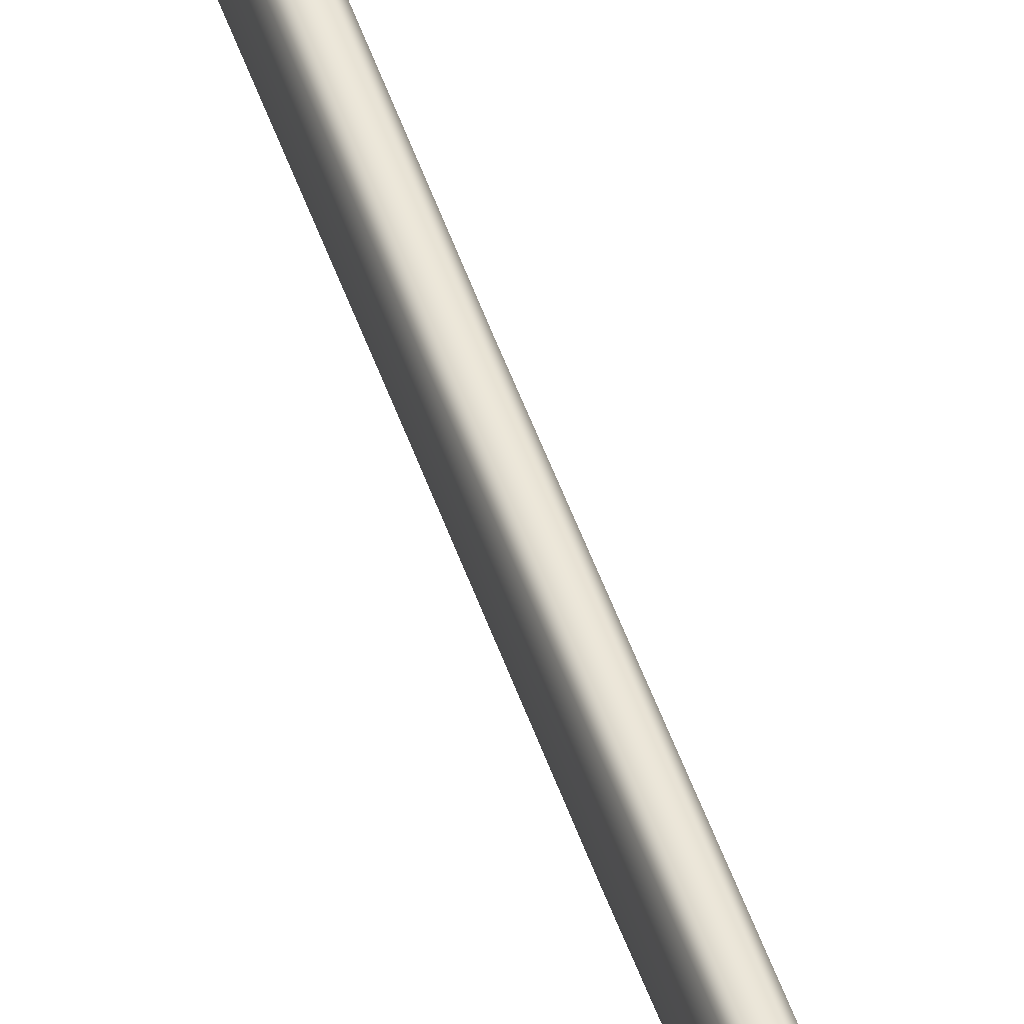
<metadata>
{"format":"obj","ext":"obj","renderer":"f3d","projection":"perspective","resolution":1024,"background":"white","views":[{"elev":47.6,"azim":-18.1,"up":"+Y"}]}
</metadata>
<code>
v 0.03304 0.05762 0.05466
v 0.03304 0.05977 0.05479
v 0.03304 0.06727 0.05525
v 0.03304 0.07476 0.05571
v 0.03304 0.07497 0.05572
v 0.03304 0.07856 0.02955
v 0.03304 0.05912 0.02785
v 0.03304 0.0771 0.05586
v 0.03325 0.07848 0.05594
v 0.03328 0.07865 0.05595
v 0.03328 0.08012 0.02969
v 0.03391 0.07994 0.05603
v 0.03399 0.08156 0.02981
v 0.03399 0.0801 0.05604
v 0.03499 0.08121 0.05611
v 0.03511 0.08281 0.02992
v 0.03511 0.08134 0.05611
v 0.03642 0.0822 0.05617
v 0.03658 0.08376 0.03001
v 0.03651 0.08226 0.05617
v 0.03658 0.0823 0.05617
v 0.0381 0.08283 0.05621
v 0.03829 0.08436 0.03006
v 0.03829 0.0829 0.05621
v 0.03992 0.08308 0.05622
v 0.04012 0.08456 0.03008
v 0.04012 0.0831 0.05622
v 0.04032 0.08308 0.05622
v 0.04195 0.0829 0.05621
v 0.04195 0.08436 0.03006
v 0.04214 0.08283 0.05621
v 0.04366 0.0823 0.05617
v 0.04366 0.08376 0.03001
v 0.04382 0.0822 0.05617
v 0.04513 0.08134 0.05611
v 0.04513 0.08281 0.02992
v 0.04373 0.08226 0.05617
v 0.04525 0.08121 0.05611
v 0.04625 0.0801 0.05604
v 0.04625 0.08156 0.02981
v 0.04633 0.07994 0.05603
v 0.04696 0.07865 0.05595
v 0.04696 0.08012 0.02969
v 0.04699 0.07848 0.05594
v 0.0472 0.0771 0.05586
v 0.0472 0.07856 0.02955
v 0.0472 0.07497 0.05572
v 0.0472 0.07476 0.05571
v 0.0472 0.06727 0.05525
v 0.0472 0.05977 0.05479
v 0.0472 0.05762 0.05466
v 0.0472 0.05912 0.02785
v 0.04718 0.05745 0.05465
v 0.04696 0.05606 0.05457
v 0.04696 0.05756 0.02771
v 0.04688 0.0559 0.05455
v 0.04625 0.05461 0.05448
v 0.04625 0.05612 0.02758
v 0.04613 0.05448 0.05447
v 0.04513 0.05337 0.0544
v 0.04513 0.05487 0.02747
v 0.04496 0.05326 0.05439
v 0.04366 0.05242 0.05434
v 0.04366 0.05392 0.02739
v 0.04347 0.05235 0.05434
v 0.04327 0.05228 0.05433
v 0.04195 0.05182 0.0543
v 0.04195 0.05332 0.02734
v 0.04175 0.05179 0.0543
v 0.04012 0.05161 0.05429
v 0.04012 0.05312 0.02732
v 0.03849 0.05179 0.0543
v 0.03829 0.05332 0.02734
v 0.03829 0.05182 0.0543
v 0.03697 0.05228 0.05433
v 0.03677 0.05235 0.05434
v 0.03658 0.05392 0.02739
v 0.03658 0.05242 0.05434
v 0.03528 0.05326 0.05439
v 0.03511 0.05487 0.02747
v 0.03511 0.05337 0.0544
v 0.03411 0.05448 0.05447
v 0.03399 0.05612 0.02758
v 0.03399 0.05461 0.05448
v 0.03336 0.0559 0.05455
v 0.03328 0.05756 0.02771
v 0.03328 0.05606 0.05457
v 0.03306 0.05745 0.05465
v 0.04376 0.06714 0.2742
v 0.05015 0.07008 0.2744
v 0.04909 0.07331 0.2746
v 0.04197 0.06977 0.2744
v 0.04742 0.07607 0.2747
v 0.04524 0.0782 0.2748
v 0.03797 0.06977 0.2744
v 0.04269 0.07953 0.2749
v 0.03997 0.07999 0.2749
v 0.03724 0.07953 0.2749
v 0.0347 0.0782 0.2748
v 0.03252 0.07607 0.2747
v 0.03084 0.07331 0.2746
v 0.03617 0.06714 0.2742
v 0.05015 0.04082 0.2729
v 0.04212 0.04533 0.2731
v 0.03997 0.03916 0.2728
v 0.04909 0.0376 0.2727
v 0.04742 0.03483 0.2725
v 0.04524 0.0327 0.2724
v 0.04269 0.03137 0.2724
v 0.03997 0.03091 0.2723
v 0.03724 0.03137 0.2724
v 0.0347 0.0327 0.2724
v 0.03252 0.03483 0.2725
v 0.03782 0.04533 0.2731
v 0.03084 0.0376 0.2727
v 0.02979 0.04082 0.2729
v 0.02979 0.07008 0.2744
v 0.04376 0.06705 0.2752
v 0.04212 0.04525 0.2741
v 0.03617 0.06705 0.2752
v 0.03782 0.04525 0.2741
v 0.03797 0.06968 0.2754
v 0.04197 0.06968 0.2754
v 0.03997 0.03908 0.2738
v 0.05493 0.07382 0.2713
v 0.05493 0.03748 0.2694
v 0.05393 0.03771 0.2684
v 0.05393 0.07369 0.2703
v 0.05339 0.07783 0.2715
v 0.0525 0.0774 0.2705
v 0.05092 0.08127 0.2717
v 0.05019 0.08063 0.2707
v 0.04772 0.0839 0.2718
v 0.04718 0.0831 0.2708
v 0.04398 0.08556 0.2719
v 0.0437 0.08464 0.2709
v 0.03997 0.08613 0.272
v 0.03997 0.08517 0.2709
v 0.03624 0.08464 0.2709
v 0.03596 0.08556 0.2719
v 0.03275 0.0831 0.2708
v 0.03222 0.0839 0.2718
v 0.02975 0.08063 0.2707
v 0.02901 0.08127 0.2717
v 0.02744 0.0774 0.2705
v 0.02655 0.07783 0.2715
v 0.026 0.07369 0.2703
v 0.025 0.07382 0.2713
v 0.026 0.03771 0.2684
v 0.025 0.03748 0.2694
v 0.02744 0.034 0.2682
v 0.02655 0.03347 0.2692
v 0.02975 0.03078 0.2681
v 0.02901 0.03003 0.269
v 0.03275 0.02831 0.2679
v 0.03222 0.02739 0.2689
v 0.03624 0.02676 0.2678
v 0.03596 0.02574 0.2688
v 0.03997 0.02623 0.2678
v 0.03997 0.02517 0.2688
v 0.04398 0.02574 0.2688
v 0.0437 0.02676 0.2678
v 0.04772 0.02739 0.2689
v 0.04718 0.02831 0.2679
v 0.05092 0.03003 0.269
v 0.05019 0.03078 0.2681
v 0.05339 0.03347 0.2692
v 0.0525 0.034 0.2682
v 0.04821 0.03442 0.2682
v 0.04742 0.035 0.2693
v 0.04909 0.03777 0.2694
v 0.05001 0.0374 0.2684
v 0.04583 0.03211 0.2681
v 0.04524 0.03288 0.2692
v 0.04302 0.03063 0.268
v 0.04269 0.03154 0.2691
v 0.03997 0.03012 0.268
v 0.03997 0.03108 0.2691
v 0.03724 0.03154 0.2691
v 0.03692 0.03063 0.268
v 0.0347 0.03288 0.2692
v 0.0341 0.03211 0.2681
v 0.03252 0.035 0.2693
v 0.03173 0.03442 0.2682
v 0.03084 0.03777 0.2694
v 0.02993 0.0374 0.2684
v 0.02979 0.04099 0.2696
v 0.02879 0.04088 0.2686
v 0.02979 0.07025 0.2711
v 0.02879 0.07046 0.2701
v 0.03084 0.07348 0.2713
v 0.02993 0.07395 0.2703
v 0.03252 0.07624 0.2714
v 0.03173 0.07692 0.2705
v 0.0347 0.07837 0.2716
v 0.0341 0.07924 0.2706
v 0.03724 0.0797 0.2716
v 0.03692 0.08072 0.2707
v 0.03997 0.08016 0.2716
v 0.03997 0.08123 0.2707
v 0.04302 0.08072 0.2707
v 0.04269 0.0797 0.2716
v 0.04583 0.07924 0.2706
v 0.04524 0.07837 0.2716
v 0.04821 0.07692 0.2705
v 0.04742 0.07624 0.2714
v 0.05001 0.07395 0.2703
v 0.04909 0.07348 0.2713
v 0.05115 0.07046 0.2701
v 0.05015 0.07025 0.2711
v 0.05115 0.04088 0.2686
v 0.05015 0.04099 0.2696
v 0.05493 0.03731 0.2727
v 0.05493 0.07365 0.2746
v 0.05393 0.07341 0.2756
v 0.05393 0.03744 0.2737
v 0.05115 0.04061 0.2738
v 0.05001 0.03712 0.2737
v 0.05115 0.07019 0.2754
v 0.05001 0.07367 0.2756
v 0.04821 0.07665 0.2757
v 0.04583 0.07896 0.2759
v 0.04302 0.08044 0.2759
v 0.03997 0.08095 0.276
v 0.03692 0.08044 0.2759
v 0.0341 0.07896 0.2759
v 0.03173 0.07665 0.2757
v 0.02993 0.07367 0.2756
v 0.02879 0.07019 0.2754
v 0.02879 0.04061 0.2738
v 0.02993 0.03712 0.2737
v 0.03173 0.03415 0.2735
v 0.0341 0.03183 0.2734
v 0.03692 0.03036 0.2733
v 0.03997 0.02985 0.2733
v 0.04302 0.03036 0.2733
v 0.04583 0.03183 0.2734
v 0.04821 0.03415 0.2735
v 0.05339 0.0333 0.2725
v 0.0525 0.03373 0.2735
v 0.05092 0.02986 0.2723
v 0.05019 0.0305 0.2733
v 0.04772 0.02722 0.2721
v 0.04718 0.02803 0.2732
v 0.04398 0.02557 0.2721
v 0.0437 0.02648 0.2731
v 0.03997 0.025 0.272
v 0.03997 0.02596 0.2731
v 0.03624 0.02648 0.2731
v 0.03596 0.02557 0.2721
v 0.03275 0.02803 0.2732
v 0.03222 0.02722 0.2721
v 0.02975 0.0305 0.2733
v 0.02901 0.02986 0.2723
v 0.02744 0.03373 0.2735
v 0.02655 0.0333 0.2725
v 0.026 0.03744 0.2737
v 0.025 0.03731 0.2727
v 0.026 0.07341 0.2756
v 0.025 0.07365 0.2746
v 0.02744 0.07712 0.2758
v 0.02655 0.07766 0.2748
v 0.02975 0.08035 0.2759
v 0.02901 0.08109 0.275
v 0.03275 0.08282 0.2761
v 0.03222 0.08373 0.2751
v 0.03624 0.08437 0.2761
v 0.03596 0.08539 0.2752
v 0.03997 0.08489 0.2762
v 0.03997 0.08596 0.2752
v 0.04398 0.08539 0.2752
v 0.0437 0.08437 0.2761
v 0.04772 0.08373 0.2751
v 0.04718 0.08282 0.2761
v 0.05092 0.08109 0.275
v 0.05019 0.08035 0.2759
v 0.05339 0.07766 0.2748
v 0.0525 0.07712 0.2758
v 0.03304 0.0651 0.2709
v 0.03304 0.06516 0.2699
v 0.03304 0.04567 0.2688
v 0.03304 0.04561 0.2698
v 0.03328 0.06666 0.2709
v 0.03328 0.06671 0.2699
v 0.03399 0.0681 0.271
v 0.03399 0.06816 0.27
v 0.03511 0.06935 0.2711
v 0.03511 0.0694 0.2701
v 0.03658 0.07036 0.2701
v 0.03658 0.0703 0.2711
v 0.03829 0.0709 0.2712
v 0.03829 0.07096 0.2702
v 0.04012 0.07111 0.2712
v 0.04012 0.07117 0.2702
v 0.04195 0.0709 0.2712
v 0.04195 0.07096 0.2702
v 0.04366 0.0703 0.2711
v 0.04366 0.07036 0.2701
v 0.04513 0.06935 0.2711
v 0.04513 0.0694 0.2701
v 0.04625 0.06816 0.27
v 0.04625 0.0681 0.271
v 0.04696 0.06666 0.2709
v 0.04696 0.06671 0.2699
v 0.0472 0.0651 0.2709
v 0.0472 0.06516 0.2699
v 0.0472 0.04561 0.2698
v 0.0472 0.04567 0.2688
v 0.04696 0.04411 0.2688
v 0.04696 0.04406 0.2698
v 0.04625 0.04261 0.2697
v 0.04625 0.04266 0.2687
v 0.04513 0.04142 0.2686
v 0.04513 0.04136 0.2696
v 0.04366 0.04041 0.2696
v 0.04366 0.04046 0.2686
v 0.04195 0.03981 0.2695
v 0.04195 0.03986 0.2685
v 0.04012 0.0396 0.2695
v 0.04012 0.03966 0.2685
v 0.03829 0.03981 0.2695
v 0.03829 0.03986 0.2685
v 0.03658 0.04041 0.2696
v 0.03658 0.04046 0.2686
v 0.03511 0.04136 0.2696
v 0.03511 0.04142 0.2686
v 0.03399 0.04261 0.2697
v 0.03399 0.04266 0.2687
v 0.03328 0.04406 0.2698
v 0.03328 0.04411 0.2688
v 0.03573 0.07977 0.02715
v 0.03554 0.07858 0.02704
v 0.03554 0.05938 0.02536
v 0.03573 0.05819 0.02525
v 0.0362 0.05722 0.02517
v 0.03695 0.05639 0.0251
v 0.0379 0.05577 0.02504
v 0.03898 0.0554 0.02501
v 0.04012 0.05527 0.025
v 0.04126 0.0554 0.02501
v 0.04234 0.05577 0.02504
v 0.04329 0.05639 0.0251
v 0.04403 0.05722 0.02517
v 0.04451 0.05819 0.02525
v 0.0447 0.05938 0.02536
v 0.0447 0.07858 0.02704
v 0.04451 0.07977 0.02715
v 0.04403 0.08074 0.02723
v 0.04329 0.08157 0.0273
v 0.04234 0.08218 0.02736
v 0.04126 0.08256 0.02739
v 0.04012 0.08269 0.0274
v 0.03898 0.08256 0.02739
v 0.0379 0.08218 0.02736
v 0.03695 0.08157 0.0273
v 0.0362 0.08074 0.02723
v 0.03997 0.06022 0.9589
v 0.03877 0.08443 0.975
v 0.03764 0.07979 0.9629
v 0.03863 0.06502 0.9503
v 0.03997 0.04945 0.8443
v 0.0385 0.05382 0.8392
v 0.03997 0.04208 0.7562
v 0.03839 0.04778 0.7512
v 0.03997 0.03675 0.6803
v 0.03829 0.0434 0.6753
v 0.03997 0.03382 0.6014
v 0.0382 0.04101 0.5964
v 0.03997 0.0332 0.5245
v 0.0381 0.0405 0.5196
v 0.03997 0.03486 0.4476
v 0.03801 0.04186 0.4428
v 0.03791 0.04333 0.3599
v 0.03997 0.03665 0.3647
v 0.03661 0.06111 0.4844
v 0.03821 0.06232 0.4893
v 0.03808 0.06539 0.3776
v 0.03636 0.06363 0.3727
v 0.03685 0.06125 0.5951
v 0.03834 0.0625 0.5999
v 0.03704 0.06358 0.6848
v 0.03844 0.06533 0.6896
v 0.03726 0.06785 0.7831
v 0.03855 0.07054 0.7878
v 0.03743 0.07218 0.8646
v 0.03864 0.07581 0.8694
v 0.04144 0.05382 0.8392
v 0.0413 0.06502 0.9503
v 0.04229 0.07979 0.9629
v 0.04117 0.08443 0.975
v 0.04129 0.07581 0.8694
v 0.0425 0.07218 0.8646
v 0.04138 0.07054 0.7878
v 0.04268 0.06785 0.7831
v 0.04149 0.06533 0.6896
v 0.04289 0.06358 0.6848
v 0.0416 0.0625 0.5999
v 0.04309 0.06125 0.5951
v 0.04172 0.06232 0.4893
v 0.04333 0.06111 0.4844
v 0.04185 0.06539 0.3776
v 0.04357 0.06363 0.3727
v 0.04193 0.04186 0.4428
v 0.04203 0.04333 0.3599
v 0.04183 0.0405 0.5196
v 0.04174 0.04101 0.5964
v 0.04164 0.0434 0.6753
v 0.04155 0.04778 0.7512
f 1 2 3
f 1 3 4
f 1 4 5
f 1 5 6
f 1 6 7
f 5 8 6
f 9 10 11
f 8 9 11
f 8 11 6
f 10 12 13
f 10 13 11
f 12 14 13
f 14 15 16
f 14 16 13
f 15 17 16
f 17 18 19
f 17 19 16
f 20 21 19
f 18 20 19
f 21 22 23
f 21 23 19
f 22 24 23
f 24 25 26
f 24 26 23
f 25 27 26
f 26 28 29
f 26 29 30
f 27 28 26
f 30 31 32
f 30 32 33
f 29 31 30
f 33 34 35
f 33 35 36
f 37 34 33
f 32 37 33
f 35 38 36
f 36 38 39
f 36 39 40
f 40 41 42
f 40 42 43
f 39 41 40
f 43 44 45
f 43 45 46
f 42 44 43
f 45 47 46
f 46 47 48
f 46 48 49
f 46 49 50
f 46 50 51
f 46 51 52
f 52 53 54
f 52 54 55
f 51 53 52
f 54 56 55
f 55 56 57
f 55 57 58
f 57 59 58
f 58 59 60
f 58 60 61
f 61 62 63
f 61 63 64
f 60 62 61
f 64 65 66
f 64 66 67
f 64 67 68
f 63 65 64
f 68 69 70
f 68 70 71
f 67 69 68
f 70 72 73
f 70 73 71
f 72 74 73
f 75 76 77
f 74 75 77
f 74 77 73
f 76 78 77
f 78 79 80
f 78 80 77
f 79 81 80
f 81 82 83
f 81 83 80
f 82 84 83
f 84 85 86
f 84 86 83
f 85 87 86
f 87 88 7
f 87 7 86
f 88 1 7
f 89 90 91
f 92 89 91
f 92 91 93
f 92 93 94
f 95 92 94
f 95 94 96
f 95 96 97
f 95 97 98
f 95 98 99
f 95 99 100
f 95 100 101
f 102 95 101
f 103 90 89
f 103 89 104
f 103 104 105
f 106 103 105
f 107 106 105
f 108 107 105
f 109 108 105
f 110 109 105
f 111 110 105
f 112 111 105
f 113 112 105
f 113 105 114
f 115 113 114
f 116 115 114
f 102 101 117
f 102 117 116
f 114 102 116
f 104 89 118
f 118 119 104
f 120 102 114
f 121 120 114
f 92 95 122
f 122 123 92
f 105 104 119
f 124 105 119
f 89 92 123
f 123 118 89
f 122 95 102
f 120 122 102
f 105 124 121
f 121 114 105
f 125 126 127
f 127 128 125
f 129 125 128
f 128 130 129
f 131 129 130
f 130 132 131
f 133 131 132
f 132 134 133
f 135 133 134
f 134 136 135
f 137 135 136
f 136 138 137
f 139 140 137
f 138 139 137
f 141 142 140
f 139 141 140
f 143 144 142
f 141 143 142
f 145 146 144
f 143 145 144
f 147 148 146
f 145 147 146
f 149 150 148
f 147 149 148
f 151 152 150
f 149 151 150
f 153 154 152
f 151 153 152
f 155 156 154
f 153 155 154
f 157 158 156
f 155 157 156
f 159 160 158
f 157 159 158
f 161 160 159
f 159 162 161
f 163 161 162
f 162 164 163
f 165 163 164
f 164 166 165
f 167 165 166
f 166 168 167
f 126 167 168
f 168 127 126
f 169 170 171
f 172 169 171
f 173 174 170
f 169 173 170
f 175 176 174
f 173 175 174
f 177 178 176
f 175 177 176
f 179 178 177
f 177 180 179
f 181 179 180
f 180 182 181
f 183 181 182
f 182 184 183
f 185 183 184
f 184 186 185
f 187 185 186
f 186 188 187
f 189 187 188
f 188 190 189
f 191 189 190
f 190 192 191
f 193 191 192
f 192 194 193
f 195 193 194
f 194 196 195
f 197 195 196
f 196 198 197
f 199 197 198
f 198 200 199
f 201 202 199
f 200 201 199
f 203 204 202
f 201 203 202
f 205 206 204
f 203 205 204
f 207 208 206
f 205 207 206
f 209 210 208
f 207 209 208
f 211 212 210
f 209 211 210
f 172 171 212
f 211 172 212
f 213 214 215
f 215 216 213
f 217 103 106
f 218 217 106
f 90 103 217
f 217 219 90
f 220 91 90
f 219 220 90
f 221 93 91
f 220 221 91
f 222 94 93
f 221 222 93
f 223 96 94
f 222 223 94
f 224 97 96
f 223 224 96
f 98 97 224
f 224 225 98
f 99 98 225
f 225 226 99
f 100 99 226
f 226 227 100
f 101 100 227
f 227 228 101
f 117 101 228
f 228 229 117
f 230 116 117
f 229 230 117
f 115 116 230
f 230 231 115
f 113 115 231
f 231 232 113
f 112 113 232
f 232 233 112
f 111 112 233
f 233 234 111
f 110 111 234
f 234 235 110
f 236 109 110
f 235 236 110
f 237 108 109
f 236 237 109
f 238 107 108
f 237 238 108
f 218 106 107
f 238 218 107
f 239 213 216
f 216 240 239
f 241 239 240
f 240 242 241
f 243 241 242
f 242 244 243
f 245 243 244
f 244 246 245
f 247 245 246
f 246 248 247
f 249 250 247
f 248 249 247
f 251 252 250
f 249 251 250
f 253 254 252
f 251 253 252
f 255 256 254
f 253 255 254
f 257 258 256
f 255 257 256
f 259 260 258
f 257 259 258
f 261 262 260
f 259 261 260
f 263 264 262
f 261 263 262
f 265 266 264
f 263 265 264
f 267 268 266
f 265 267 266
f 269 270 268
f 267 269 268
f 271 270 269
f 269 272 271
f 273 271 272
f 272 274 273
f 275 273 274
f 274 276 275
f 277 275 276
f 276 278 277
f 214 277 278
f 278 215 214
f 172 127 168
f 127 172 211
f 169 172 168
f 169 168 166
f 173 169 166
f 173 166 164
f 175 173 164
f 175 164 162
f 175 162 159
f 177 175 159
f 177 159 157
f 180 177 157
f 180 157 155
f 182 180 155
f 182 155 153
f 184 182 153
f 184 153 151
f 186 184 151
f 186 151 149
f 188 186 149
f 139 138 136
f 139 136 134
f 141 139 134
f 141 134 132
f 145 143 141
f 147 145 141
f 132 130 128
f 128 127 211
f 188 149 147
f 190 188 147
f 192 190 147
f 194 192 147
f 194 147 141
f 196 194 141
f 198 196 141
f 200 198 141
f 128 211 209
f 128 209 207
f 132 128 207
f 132 207 205
f 132 205 203
f 132 203 201
f 200 141 132
f 201 200 132
f 240 216 218
f 217 218 216
f 240 218 238
f 242 240 238
f 242 238 237
f 244 242 237
f 244 237 236
f 246 244 236
f 248 246 236
f 248 236 235
f 249 248 235
f 249 235 234
f 251 249 234
f 251 234 233
f 253 251 233
f 253 233 232
f 255 253 232
f 255 232 231
f 257 255 231
f 257 231 230
f 272 269 267
f 274 272 267
f 274 267 265
f 276 274 265
f 265 263 261
f 265 261 259
f 215 278 276
f 217 216 215
f 259 257 230
f 219 217 215
f 220 219 215
f 220 215 276
f 221 220 276
f 222 221 276
f 223 222 276
f 259 230 229
f 259 229 228
f 259 228 227
f 265 259 227
f 265 227 226
f 265 226 225
f 223 276 265
f 224 223 265
f 265 225 224
f 125 214 213
f 213 126 125
f 167 126 213
f 239 167 213
f 167 239 241
f 241 165 167
f 165 241 243
f 243 163 165
f 163 243 245
f 245 161 163
f 247 160 161
f 247 161 245
f 158 160 247
f 250 158 247
f 156 158 250
f 252 156 250
f 154 156 252
f 254 154 252
f 152 154 254
f 256 152 254
f 152 256 258
f 258 150 152
f 148 150 258
f 260 148 258
f 148 260 262
f 262 146 148
f 144 146 262
f 264 144 262
f 142 144 264
f 266 142 264
f 140 142 266
f 268 140 266
f 137 140 268
f 270 137 268
f 137 270 271
f 271 135 137
f 135 271 273
f 273 133 135
f 133 273 275
f 275 131 133
f 131 275 277
f 277 129 131
f 125 129 277
f 214 125 277
f 279 280 281
f 281 282 279
f 280 279 283
f 283 284 280
f 285 286 284
f 283 285 284
f 286 285 287
f 288 286 287
f 289 288 287
f 290 289 287
f 290 291 292
f 289 290 292
f 291 293 294
f 292 291 294
f 295 296 294
f 294 293 295
f 296 295 297
f 297 298 296
f 299 300 298
f 298 297 299
f 301 300 299
f 299 302 301
f 302 303 304
f 301 302 304
f 303 305 306
f 304 303 306
f 305 307 308
f 306 305 308
f 309 308 307
f 310 309 307
f 310 311 312
f 309 310 312
f 313 312 311
f 314 313 311
f 315 316 313
f 313 314 315
f 316 315 317
f 317 318 316
f 319 320 318
f 318 317 319
f 319 321 322
f 320 319 322
f 321 323 324
f 322 321 324
f 323 325 326
f 324 323 326
f 327 328 326
f 325 327 326
f 328 327 329
f 330 328 329
f 282 281 330
f 330 329 282
f 311 212 171
f 212 311 310
f 311 171 170
f 311 170 174
f 212 310 307
f 311 174 176
f 311 176 178
f 311 178 179
f 212 307 305
f 210 212 305
f 208 210 305
f 206 208 305
f 204 206 305
f 197 199 202
f 197 202 204
f 195 197 204
f 193 195 204
f 191 193 204
f 189 191 204
f 179 181 183
f 179 183 185
f 179 185 187
f 314 311 179
f 315 314 179
f 317 315 179
f 319 317 179
f 321 319 179
f 321 179 187
f 323 321 187
f 325 323 187
f 327 325 187
f 329 327 187
f 282 329 187
f 282 187 189
f 279 282 189
f 283 279 189
f 285 283 189
f 287 285 189
f 287 189 204
f 290 287 204
f 291 290 204
f 293 291 204
f 295 293 204
f 297 295 204
f 299 297 204
f 302 299 204
f 303 302 204
f 305 303 204
f 6 11 331
f 331 332 6
f 7 6 332
f 332 333 7
f 334 86 7
f 333 334 7
f 83 86 334
f 334 335 83
f 80 83 335
f 335 336 80
f 77 80 336
f 336 337 77
f 73 77 337
f 337 338 73
f 71 73 338
f 338 339 71
f 340 68 71
f 339 340 71
f 341 64 68
f 340 341 68
f 342 61 64
f 341 342 64
f 343 58 61
f 342 343 61
f 344 55 58
f 343 344 58
f 344 345 52
f 344 52 55
f 346 46 52
f 345 346 52
f 347 43 46
f 346 347 46
f 40 43 347
f 347 348 40
f 36 40 348
f 348 349 36
f 33 36 349
f 349 350 33
f 30 33 350
f 350 351 30
f 26 30 351
f 351 352 26
f 353 23 26
f 352 353 26
f 354 19 23
f 353 354 23
f 355 16 19
f 354 355 19
f 356 13 16
f 355 356 16
f 331 11 13
f 356 331 13
f 345 344 343
f 345 343 342
f 345 342 341
f 345 341 340
f 346 345 340
f 335 334 333
f 336 335 333
f 337 336 333
f 338 337 333
f 338 333 332
f 348 347 346
f 349 348 346
f 350 349 346
f 351 350 346
f 351 346 340
f 332 331 356
f 332 356 355
f 332 355 354
f 332 354 353
f 332 353 352
f 332 352 351
f 332 351 340
f 338 332 340
f 340 339 338
f 2 1 281
f 3 2 281
f 4 3 281
f 5 4 281
f 280 8 5
f 280 5 281
f 284 10 9
f 284 9 280
f 9 8 280
f 12 10 284
f 286 14 12
f 286 12 284
f 15 14 286
f 288 17 15
f 288 15 286
f 18 17 288
f 289 21 20
f 289 20 18
f 289 18 288
f 22 21 289
f 292 24 22
f 292 22 289
f 25 24 292
f 294 27 25
f 294 25 292
f 29 28 296
f 28 27 294
f 28 294 296
f 32 31 298
f 31 29 296
f 31 296 298
f 35 34 300
f 34 37 32
f 34 32 298
f 34 298 300
f 38 35 300
f 38 300 301
f 39 38 301
f 42 41 304
f 41 39 301
f 41 301 304
f 45 44 306
f 44 42 304
f 44 304 306
f 47 45 306
f 47 306 308
f 48 47 308
f 49 48 308
f 50 49 308
f 51 50 308
f 54 53 309
f 53 51 308
f 53 308 309
f 56 54 309
f 56 309 312
f 57 56 312
f 59 57 312
f 59 312 313
f 60 59 313
f 63 62 316
f 62 60 313
f 62 313 316
f 67 66 65
f 67 65 318
f 65 63 316
f 65 316 318
f 70 69 320
f 69 67 318
f 69 318 320
f 72 70 320
f 322 74 72
f 322 72 320
f 76 75 74
f 76 74 322
f 324 78 76
f 324 76 322
f 79 78 324
f 326 81 79
f 326 79 324
f 82 81 326
f 328 84 82
f 328 82 326
f 85 84 328
f 330 87 85
f 330 85 328
f 88 87 330
f 281 1 88
f 281 88 330
f 357 358 359
f 359 360 357
f 361 357 360
f 360 362 361
f 363 361 362
f 362 364 363
f 365 363 364
f 364 366 365
f 367 365 366
f 366 368 367
f 369 367 368
f 368 370 369
f 371 369 370
f 370 372 371
f 372 373 374
f 372 374 371
f 375 376 377
f 378 375 377
f 379 380 376
f 375 379 376
f 381 382 380
f 379 381 380
f 383 384 382
f 381 383 382
f 385 386 384
f 383 385 384
f 359 358 386
f 385 359 386
f 361 387 388
f 388 357 361
f 389 390 357
f 388 389 357
f 391 390 389
f 389 392 391
f 393 391 392
f 392 394 393
f 395 393 394
f 394 396 395
f 397 395 396
f 396 398 397
f 399 397 398
f 398 400 399
f 401 399 400
f 400 402 401
f 403 371 374
f 404 403 374
f 405 369 371
f 403 405 371
f 406 367 369
f 405 406 369
f 367 406 407
f 407 365 367
f 408 363 365
f 407 408 365
f 387 361 363
f 408 387 363
f 382 384 393
f 382 393 395
f 391 393 384
f 384 386 391
f 390 391 386
f 386 358 390
f 358 357 390
f 395 397 380
f 382 395 380
f 399 376 380
f 380 397 399
f 401 377 376
f 376 399 401
f 404 119 118
f 404 118 402
f 403 404 402
f 403 402 400
f 405 403 400
f 405 400 398
f 406 405 398
f 407 406 398
f 407 398 396
f 408 407 396
f 408 396 394
f 387 408 394
f 387 394 392
f 388 387 392
f 392 389 388
f 120 121 373
f 378 120 373
f 378 373 372
f 375 378 372
f 375 372 370
f 379 375 370
f 379 370 368
f 379 368 366
f 381 379 366
f 381 366 364
f 383 381 364
f 383 364 362
f 385 383 362
f 360 359 385
f 362 360 385
f 401 123 122
f 377 401 122
f 404 374 124
f 124 119 404
f 123 401 402
f 402 118 123
f 122 120 378
f 378 377 122
f 124 374 373
f 373 121 124

</code>
